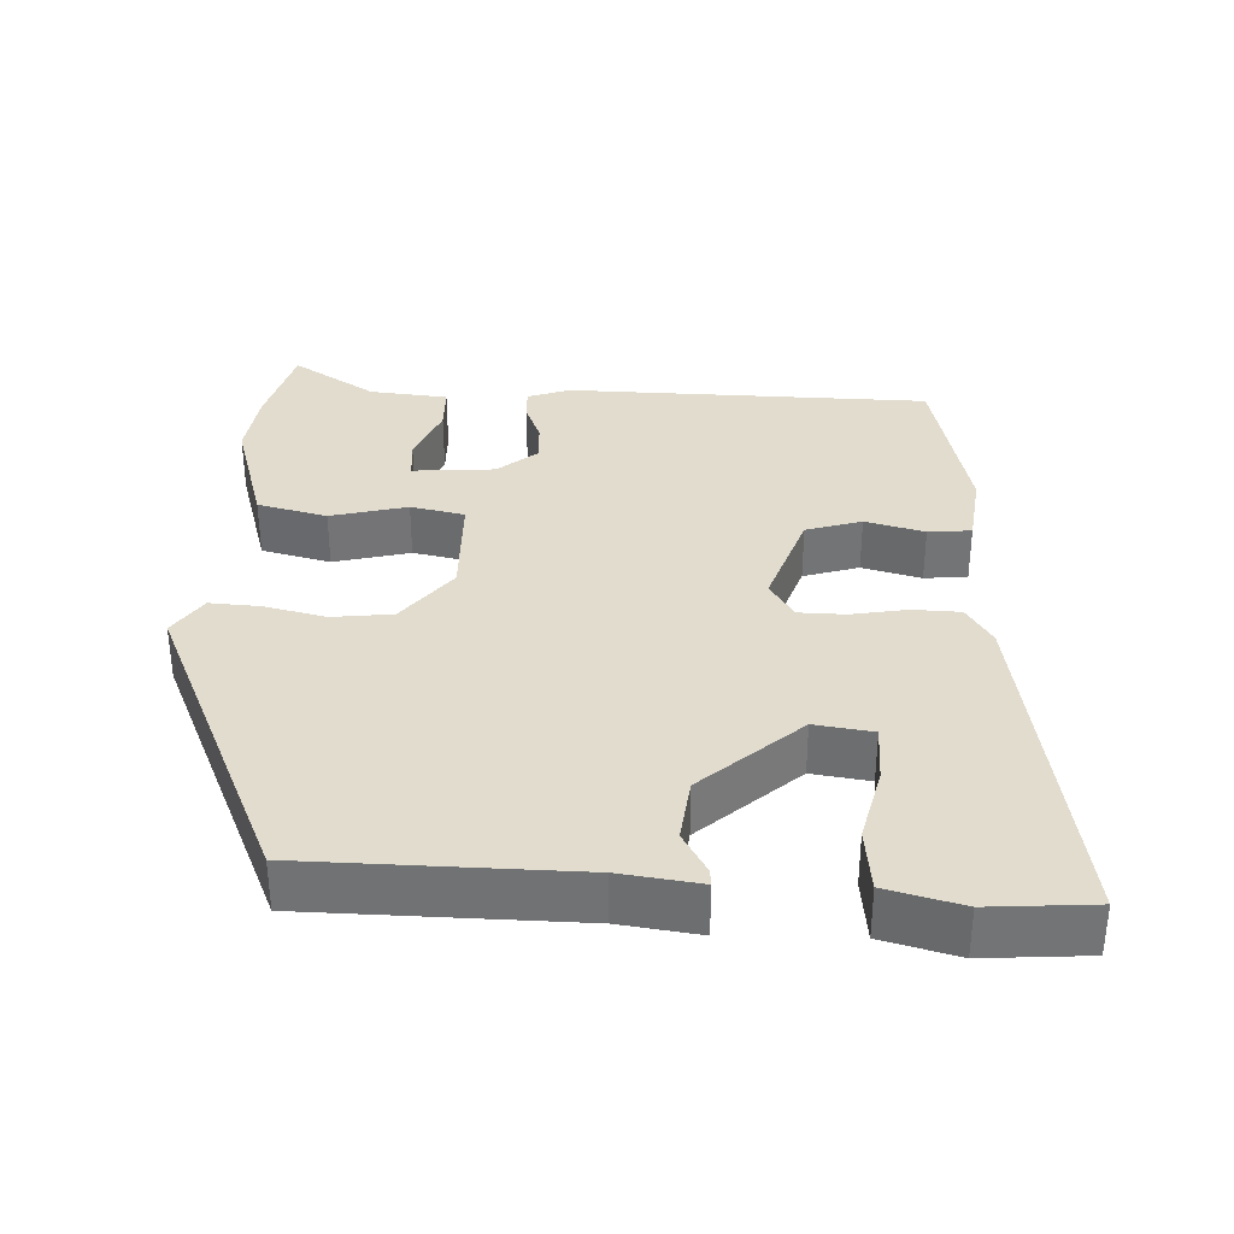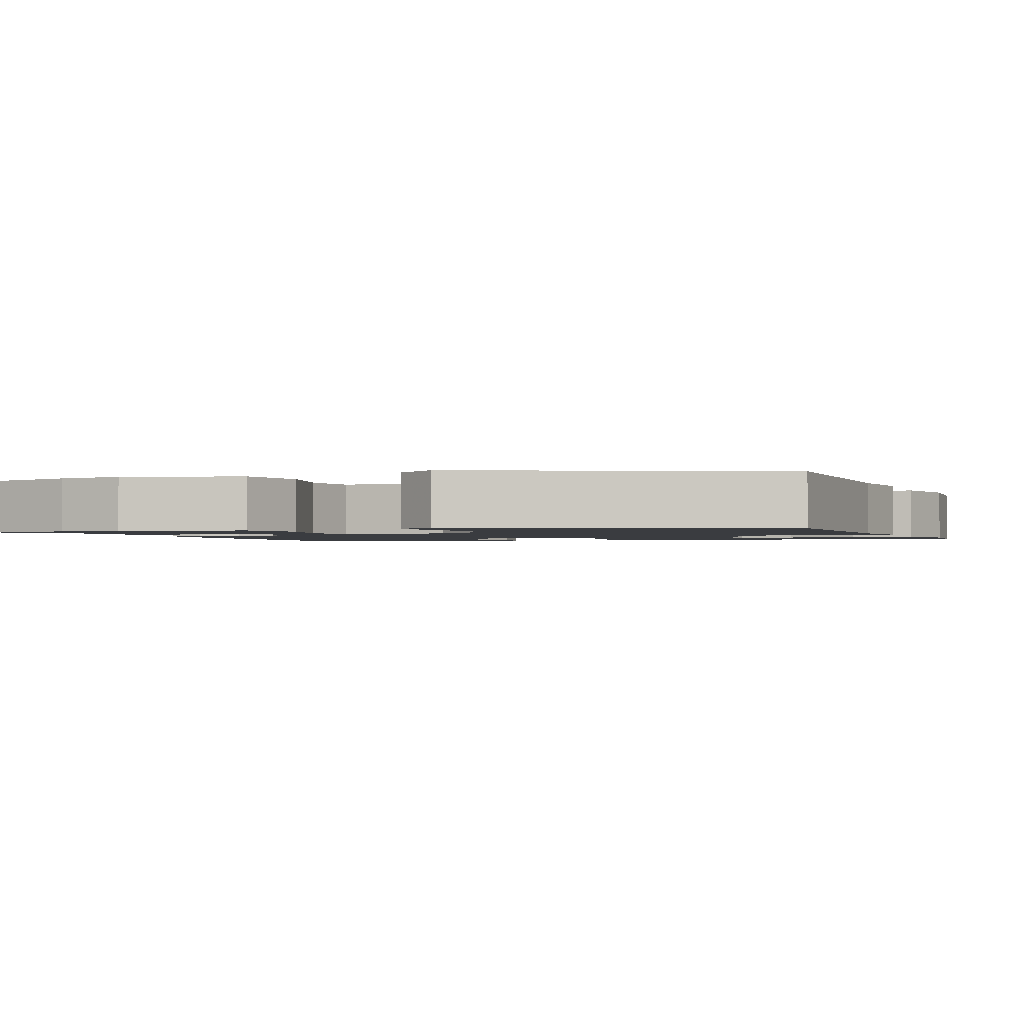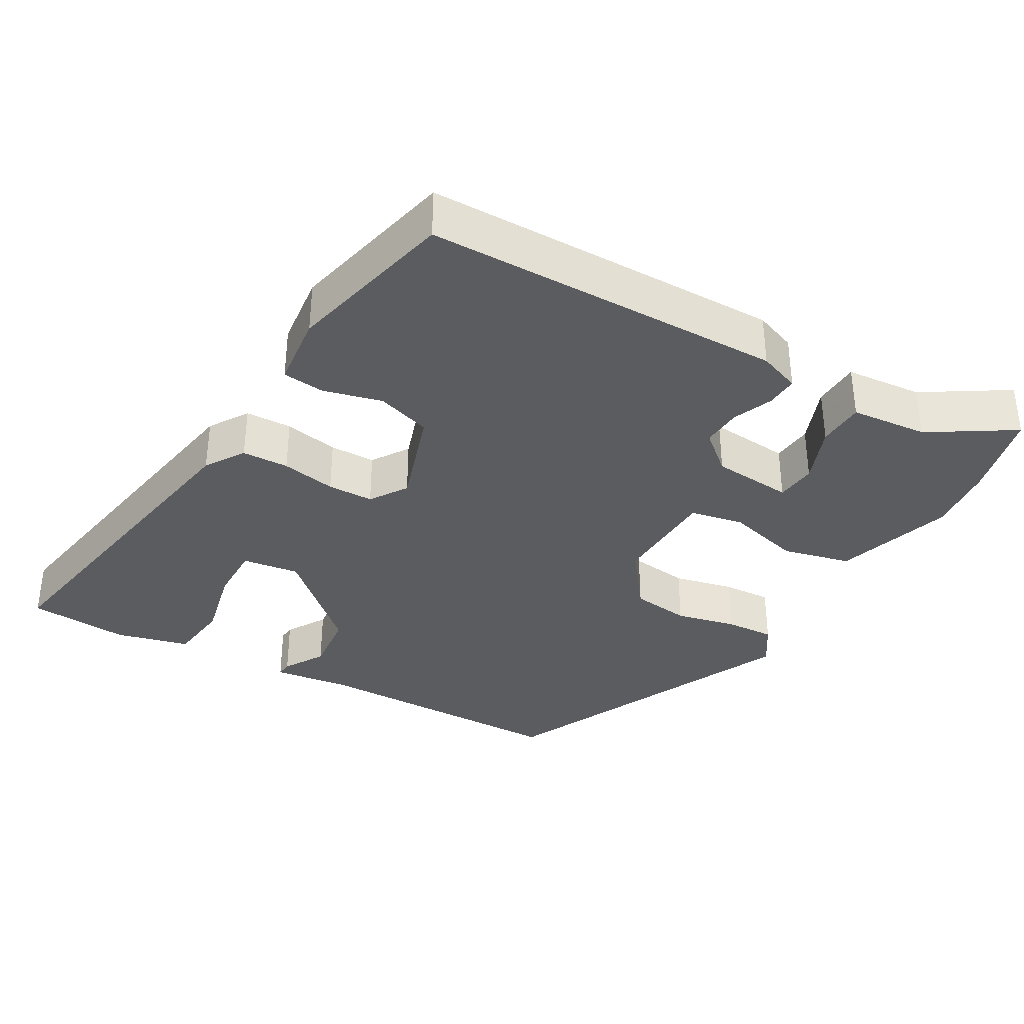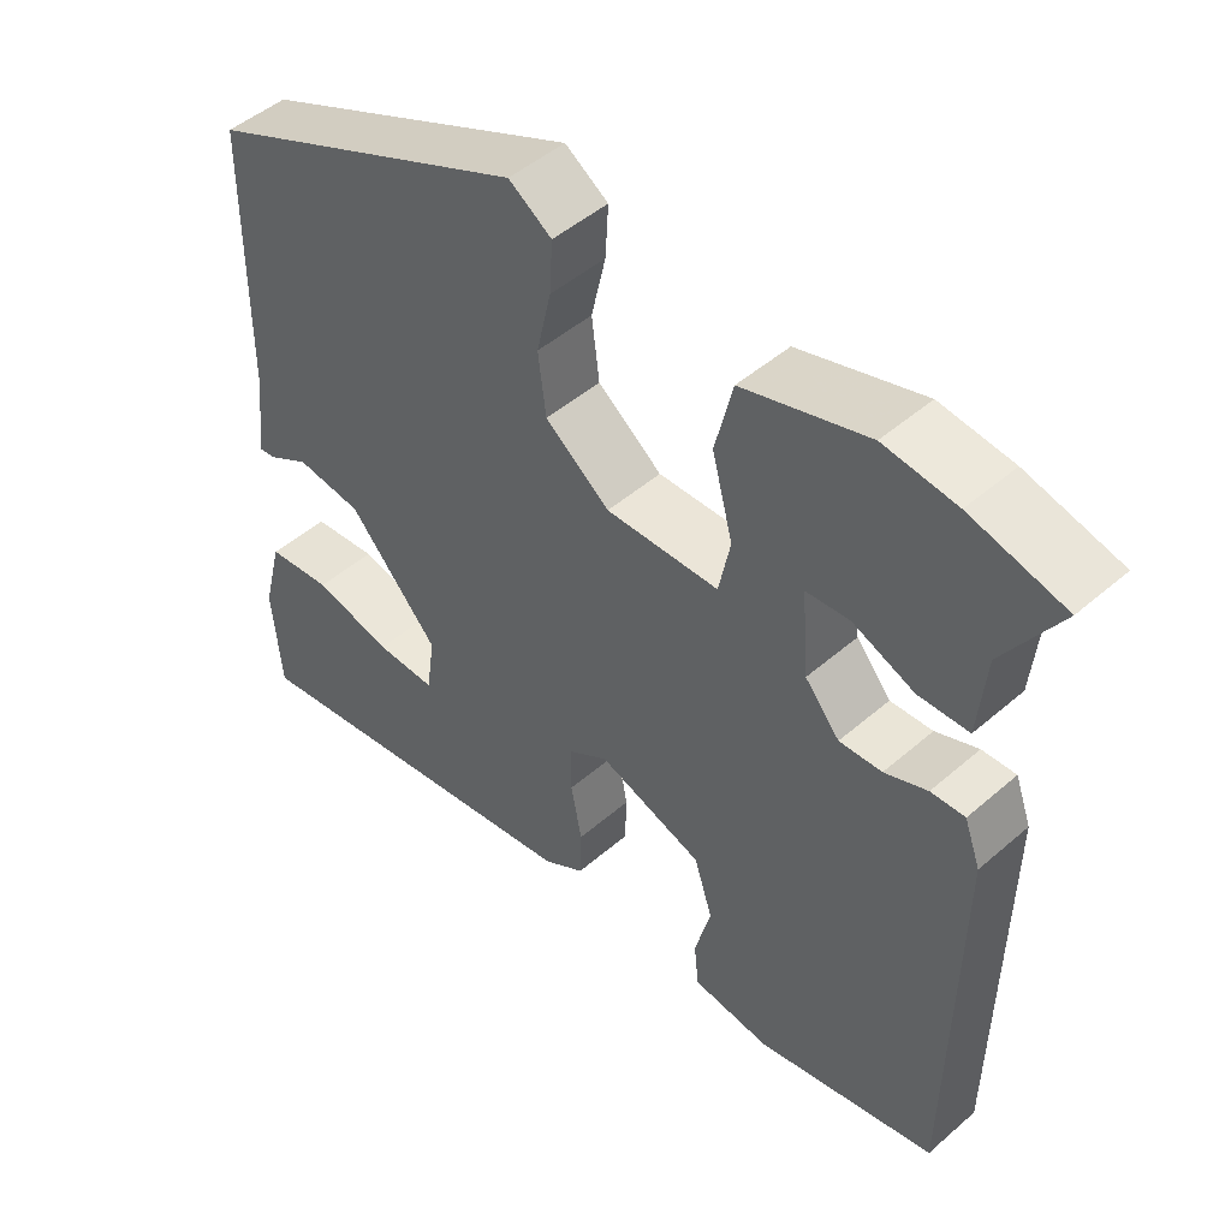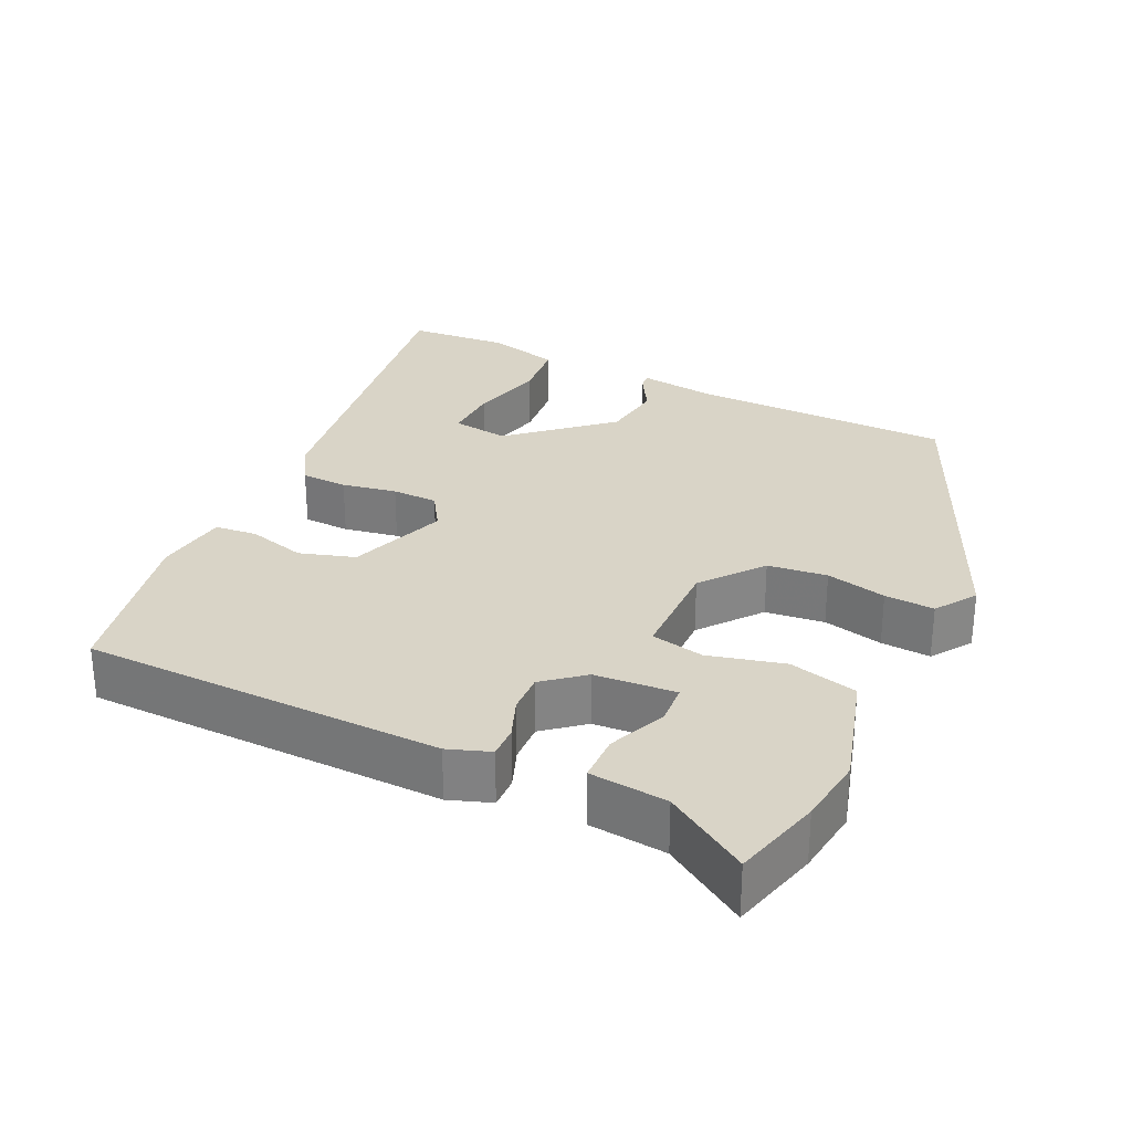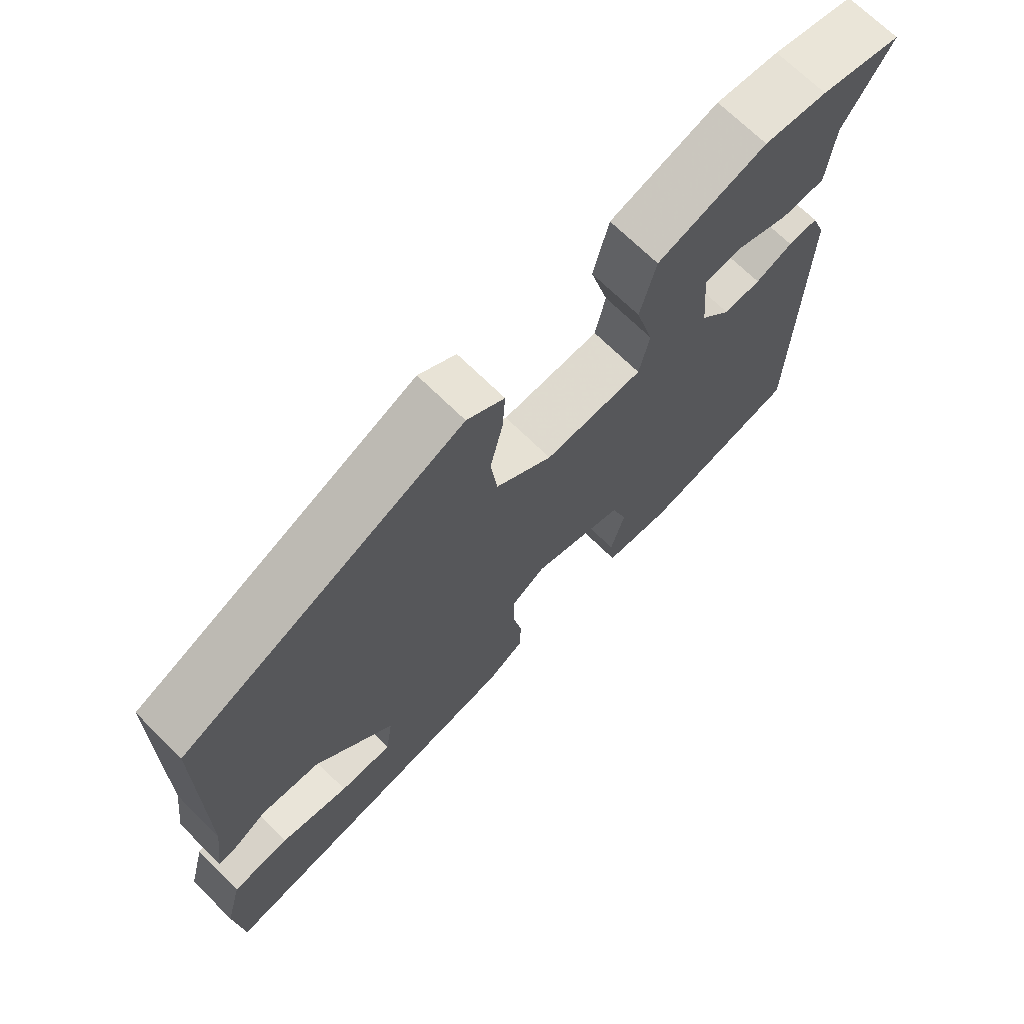
<metadata>
{"format":"obj","ext":"obj","renderer":"f3d","projection":"perspective","resolution":1024,"background":"white","views":[{"elev":34.1,"azim":92.8,"up":"+Y"},{"elev":-1.7,"azim":21.3,"up":"+Y"},{"elev":-35.1,"azim":-120.1,"up":"+Y"},{"elev":48.3,"azim":-134.1,"up":"+Z"},{"elev":28.7,"azim":-64.0,"up":"+Y"},{"elev":69.9,"azim":134.6,"up":"+Z"}]}
</metadata>
<code>
v 0.503 0.07 0.341
v 0.506 0.07 -0.018
v 0.52 0.07 -0.125
v 0.498 0.07 -0.123
v 0.442 0.07 -0.09
v 0.355 0.07 -0.1
v 0.237 0.07 -0.23
v 0.248 0.07 -0.308
v 0.327 0.07 -0.307
v 0.43 0.07 -0.283
v 0.516 0.07 -0.293
v 0.542 0.07 -0.394
v 0.531 0.07 -0.533
v 0.055 0.07 -0.454
v 0.001 0.07 -0.42
v -0.001 0.07 -0.356
v 0.013 0.07 -0.281
v 0.012 0.07 -0.218
v -0.039 0.07 -0.185
v -0.176 0.07 -0.231
v -0.2 0.07 -0.306
v -0.179 0.07 -0.386
v -0.185 0.07 -0.444
v -0.286 0.07 -0.456
v -0.52 0.07 -0.403
v -0.527 0.07 0.09
v -0.506 0.07 0.147
v -0.462 0.07 0.145
v -0.407 0.07 0.123
v -0.352 0.07 0.12
v -0.307 0.07 0.173
v -0.298 0.07 0.284
v -0.354 0.07 0.289
v -0.434 0.07 0.257
v -0.499 0.07 0.259
v -0.509 0.07 0.365
v -0.581 0.07 0.479
v -0.459 0.07 0.51
v -0.365 0.07 0.521
v -0.203 0.07 0.472
v -0.18 0.07 0.378
v -0.207 0.07 0.275
v -0.192 0.07 0.202
v -0.045 0.07 0.198
v 0.039 0.07 0.262
v 0.049 0.07 0.343
v 0.03 0.07 0.426
v 0.026 0.07 0.494
v 0.082 0.07 0.531
v 0.503 0 0.341
v 0.506 0 -0.018
v 0.52 0 -0.125
v 0.498 0 -0.123
v 0.442 0 -0.09
v 0.355 0 -0.1
v 0.237 0 -0.23
v 0.248 0 -0.308
v 0.327 0 -0.307
v 0.43 0 -0.283
v 0.516 0 -0.293
v 0.542 0 -0.394
v 0.531 0 -0.533
v 0.055 0 -0.454
v 0.001 0 -0.42
v -0.001 0 -0.356
v 0.013 0 -0.281
v 0.012 0 -0.218
v -0.039 0 -0.185
v -0.176 0 -0.231
v -0.2 0 -0.306
v -0.179 0 -0.386
v -0.185 0 -0.444
v -0.286 0 -0.456
v -0.52 0 -0.403
v -0.527 0 0.09
v -0.506 0 0.147
v -0.462 0 0.145
v -0.407 0 0.123
v -0.352 0 0.12
v -0.307 0 0.173
v -0.298 0 0.284
v -0.354 0 0.289
v -0.434 0 0.257
v -0.499 0 0.259
v -0.509 0 0.365
v -0.581 0 0.479
v -0.459 0 0.51
v -0.365 0 0.521
v -0.203 0 0.472
v -0.18 0 0.378
v -0.207 0 0.275
v -0.192 0 0.202
v -0.045 0 0.198
v 0.039 0 0.262
v 0.049 0 0.343
v 0.03 0 0.426
v 0.026 0 0.494
v 0.082 0 0.531
f 49 1 2
f 48 49 2
f 47 48 2
f 46 47 2
f 3 4 5
f 2 3 5
f 46 2 5
f 45 46 5
f 44 45 5 6
f 43 44 6 7
f 40 41 42
f 39 40 42
f 38 39 42
f 37 38 42
f 36 37 42
f 33 34 35 36
f 32 33 36
f 32 36 42
f 31 32 42 43
f 27 28 29
f 26 27 29
f 25 26 29
f 24 25 29
f 23 24 29
f 22 23 29
f 21 22 29
f 20 21 29 30
f 30 31 43
f 20 30 43
f 19 20 43
f 15 16 17
f 14 15 17
f 13 14 17
f 12 13 17
f 9 10 11 12
f 8 9 12
f 8 12 17
f 43 7 8
f 19 43 8
f 18 19 8
f 8 17 18
f 51 50 98
f 51 98 97
f 51 97 96
f 51 96 95
f 54 53 52
f 54 52 51
f 54 51 95
f 54 95 94
f 55 54 94 93
f 56 55 93 92
f 91 90 89
f 91 89 88
f 91 88 87
f 91 87 86
f 91 86 85
f 85 84 83 82
f 85 82 81
f 91 85 81
f 92 91 81 80
f 78 77 76
f 78 76 75
f 78 75 74
f 78 74 73
f 78 73 72
f 78 72 71
f 78 71 70
f 79 78 70 69
f 92 80 79
f 92 79 69
f 92 69 68
f 66 65 64
f 66 64 63
f 66 63 62
f 66 62 61
f 61 60 59 58
f 61 58 57
f 66 61 57
f 57 56 92
f 57 92 68
f 57 68 67
f 67 66 57
f 1 50 51 2
f 2 51 52 3
f 3 52 53 4
f 4 53 54 5
f 5 54 55 6
f 6 55 56 7
f 7 56 57 8
f 8 57 58 9
f 9 58 59 10
f 10 59 60 11
f 11 60 61 12
f 12 61 62 13
f 13 62 63 14
f 14 63 64 15
f 15 64 65 16
f 16 65 66 17
f 17 66 67 18
f 18 67 68 19
f 19 68 69 20
f 20 69 70 21
f 21 70 71 22
f 22 71 72 23
f 23 72 73 24
f 24 73 74 25
f 25 74 75 26
f 26 75 76 27
f 27 76 77 28
f 28 77 78 29
f 29 78 79 30
f 30 79 80 31
f 31 80 81 32
f 32 81 82 33
f 33 82 83 34
f 34 83 84 35
f 35 84 85 36
f 36 85 86 37
f 37 86 87 38
f 38 87 88 39
f 39 88 89 40
f 40 89 90 41
f 41 90 91 42
f 42 91 92 43
f 43 92 93 44
f 44 93 94 45
f 45 94 95 46
f 46 95 96 47
f 47 96 97 48
f 48 97 98 49
f 49 98 50 1

</code>
